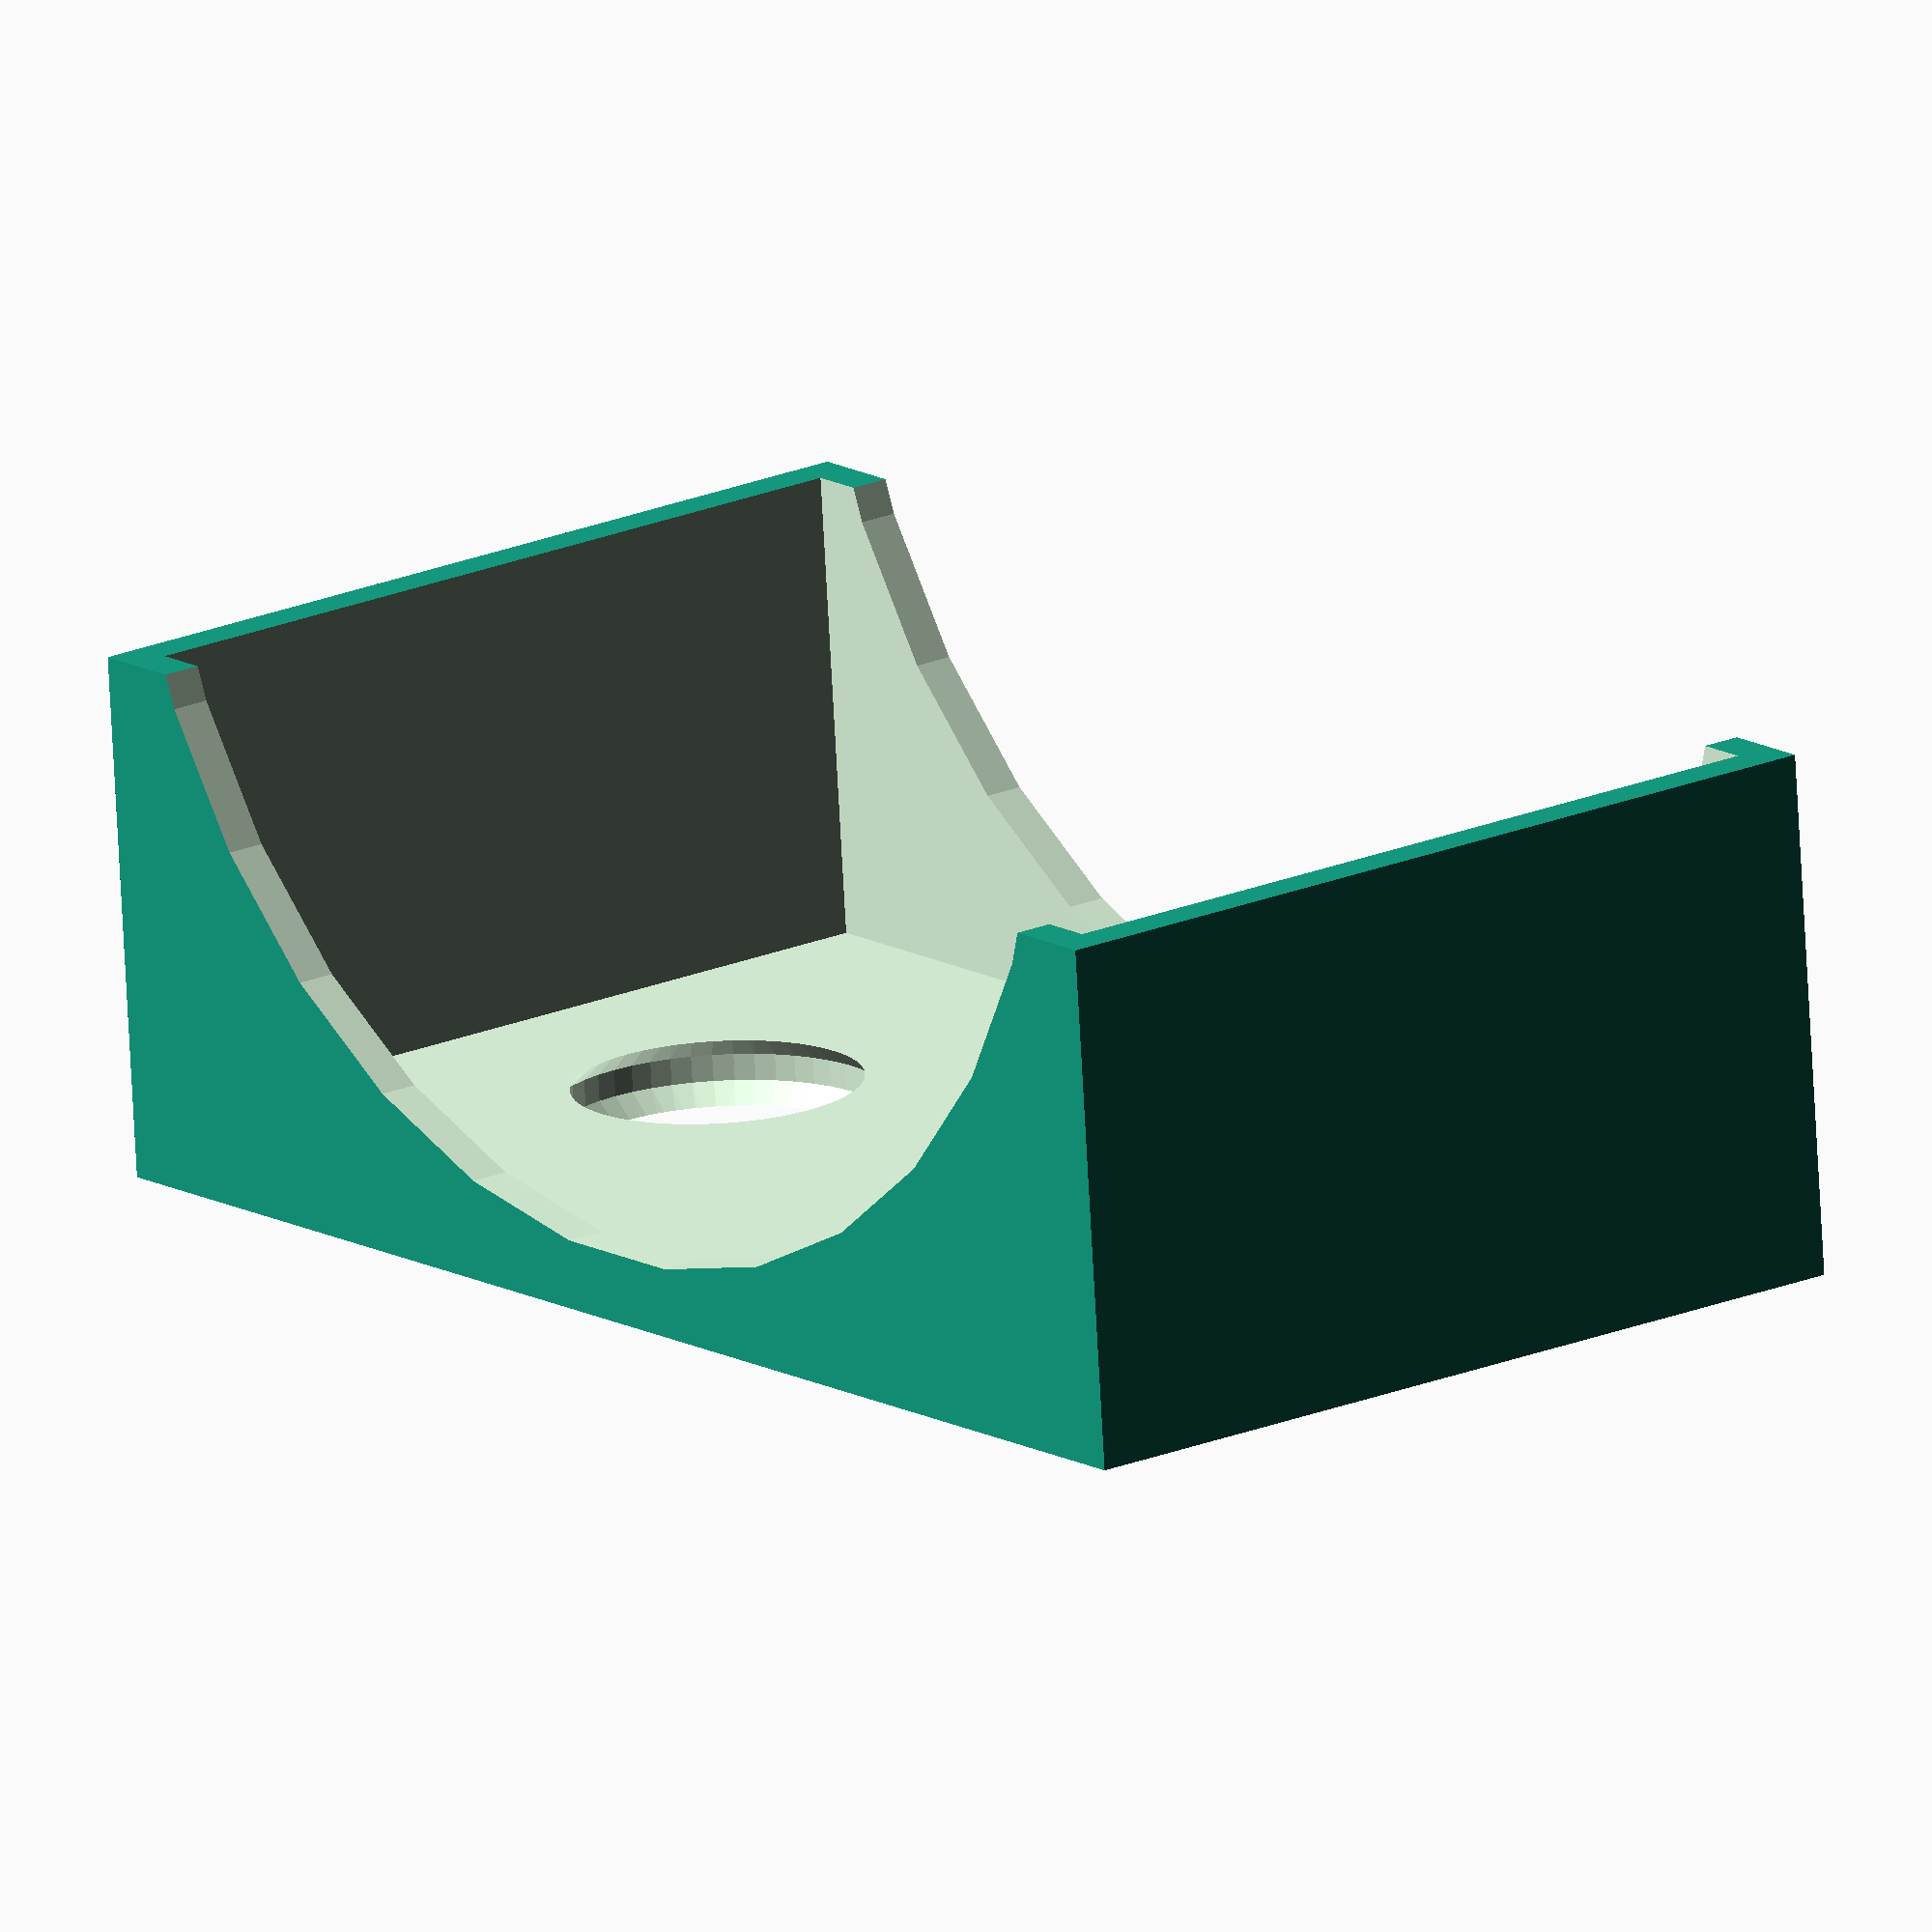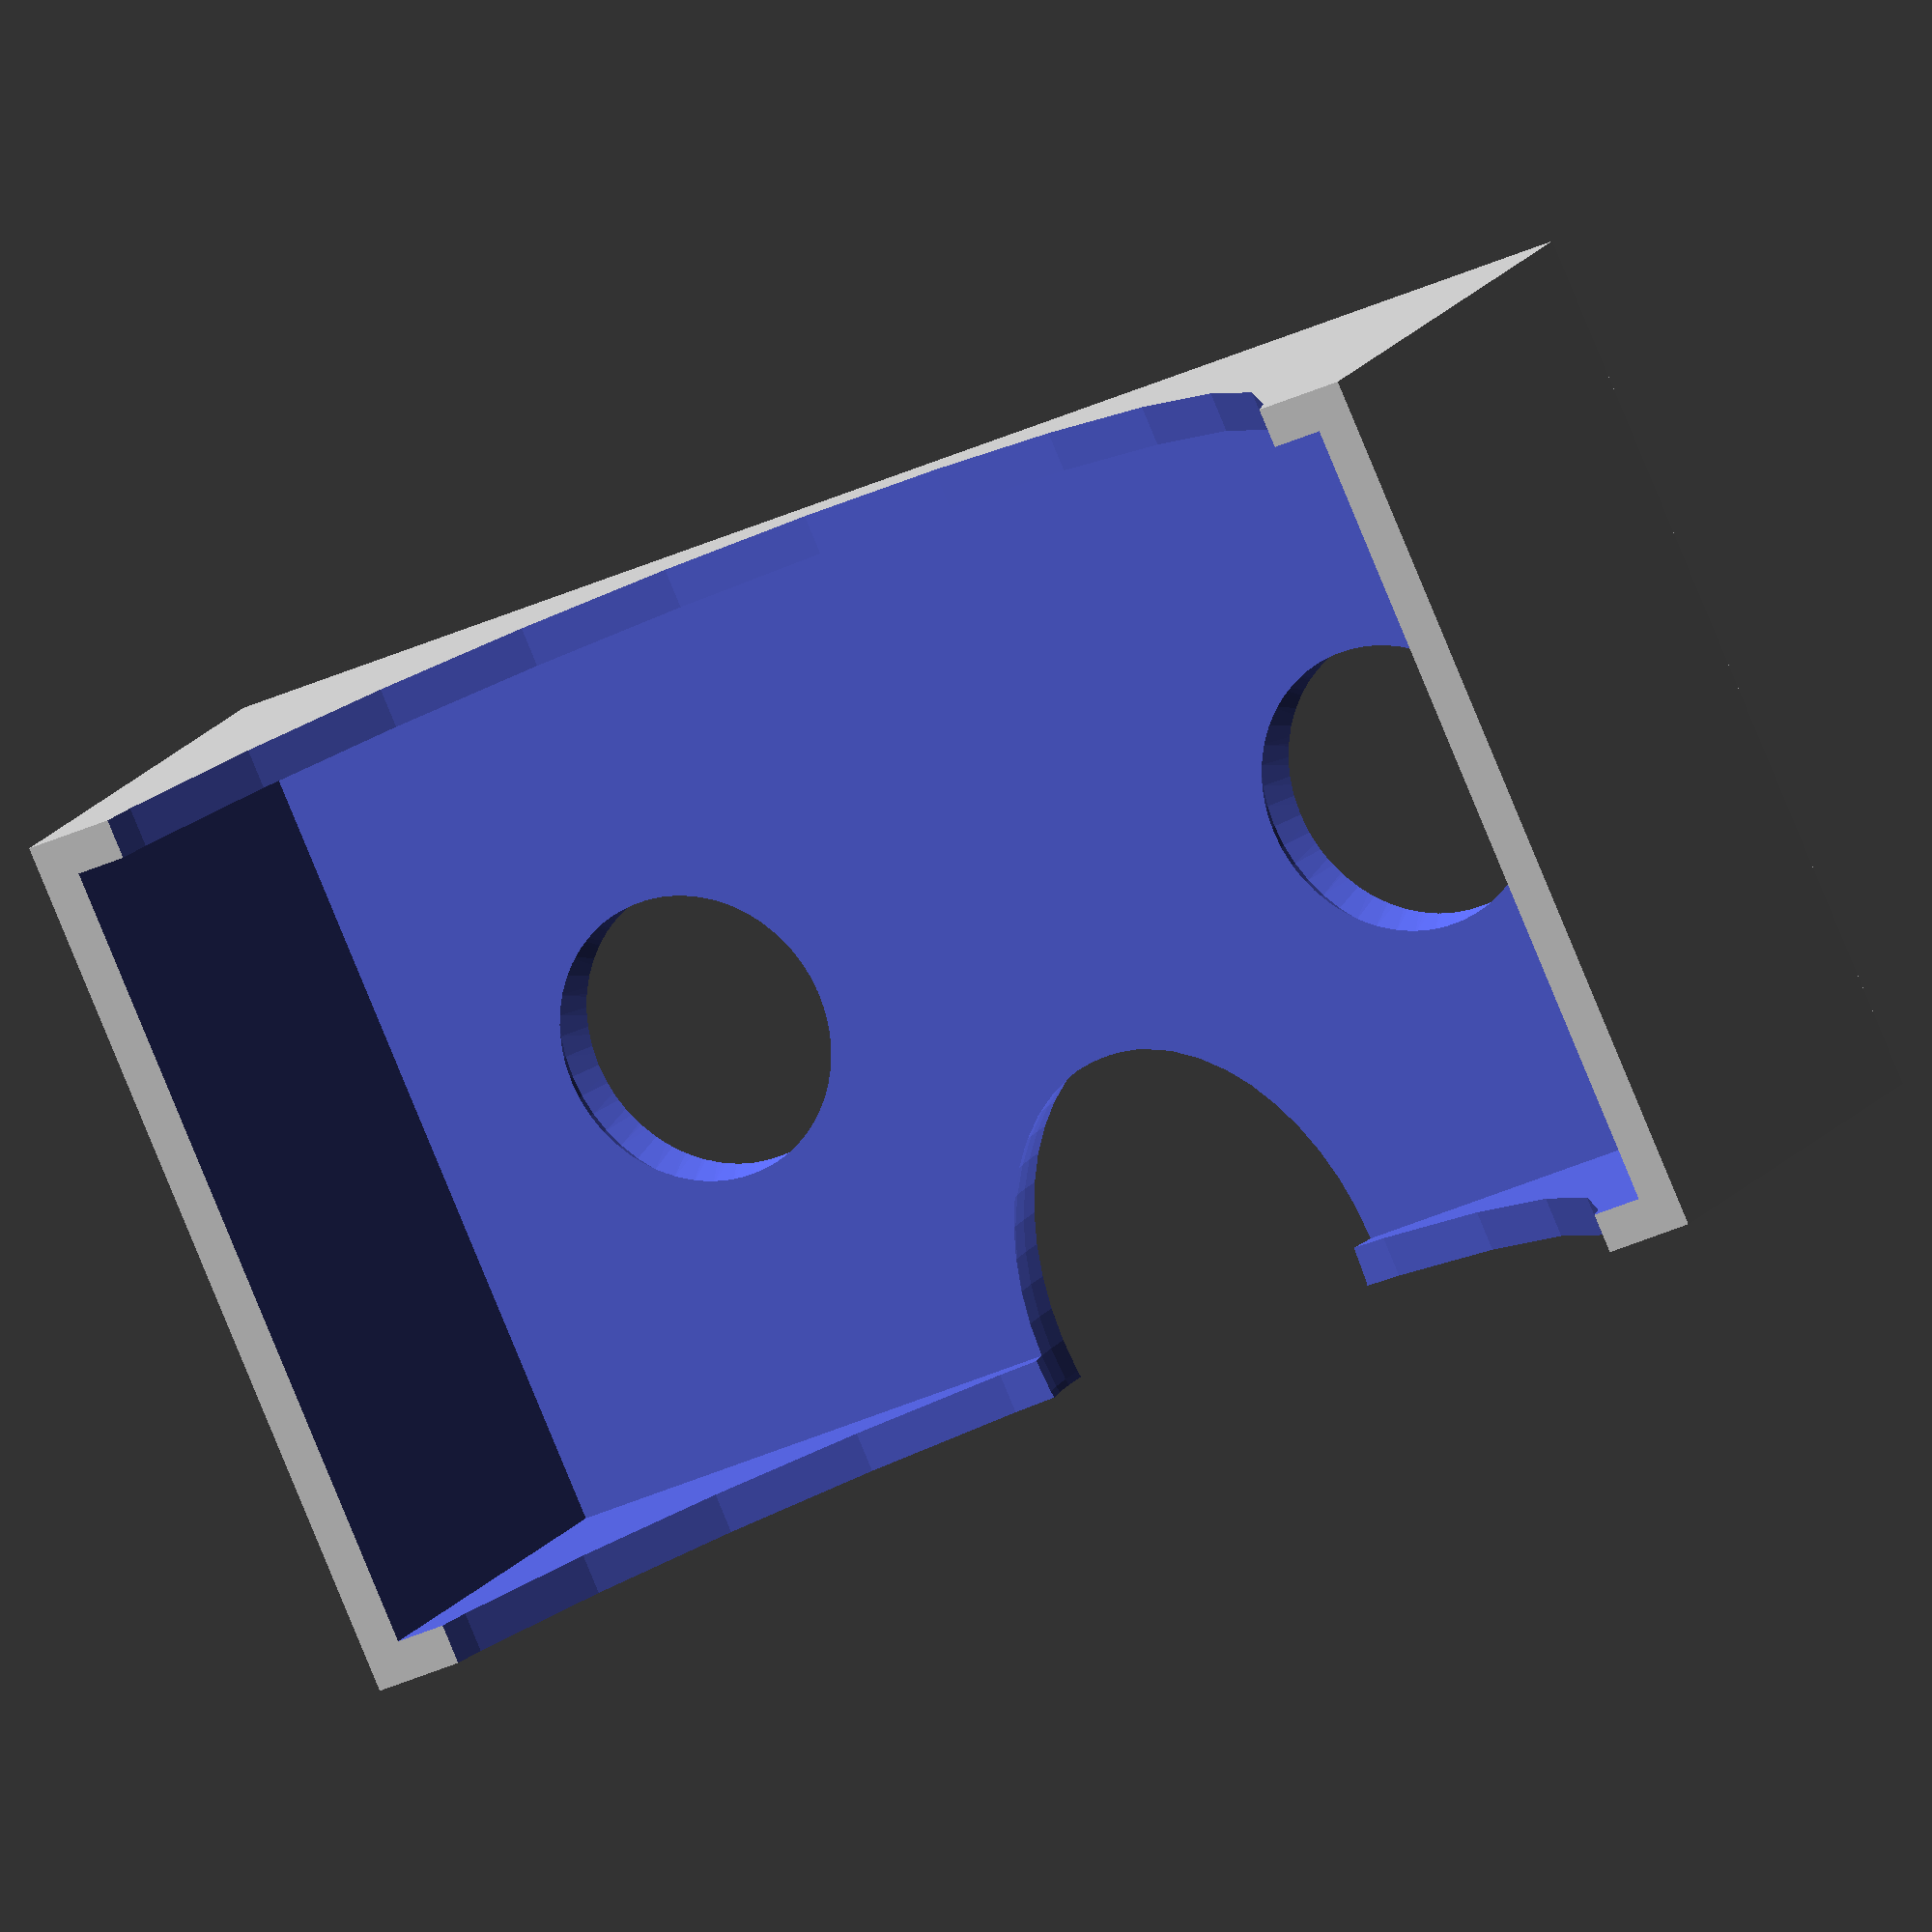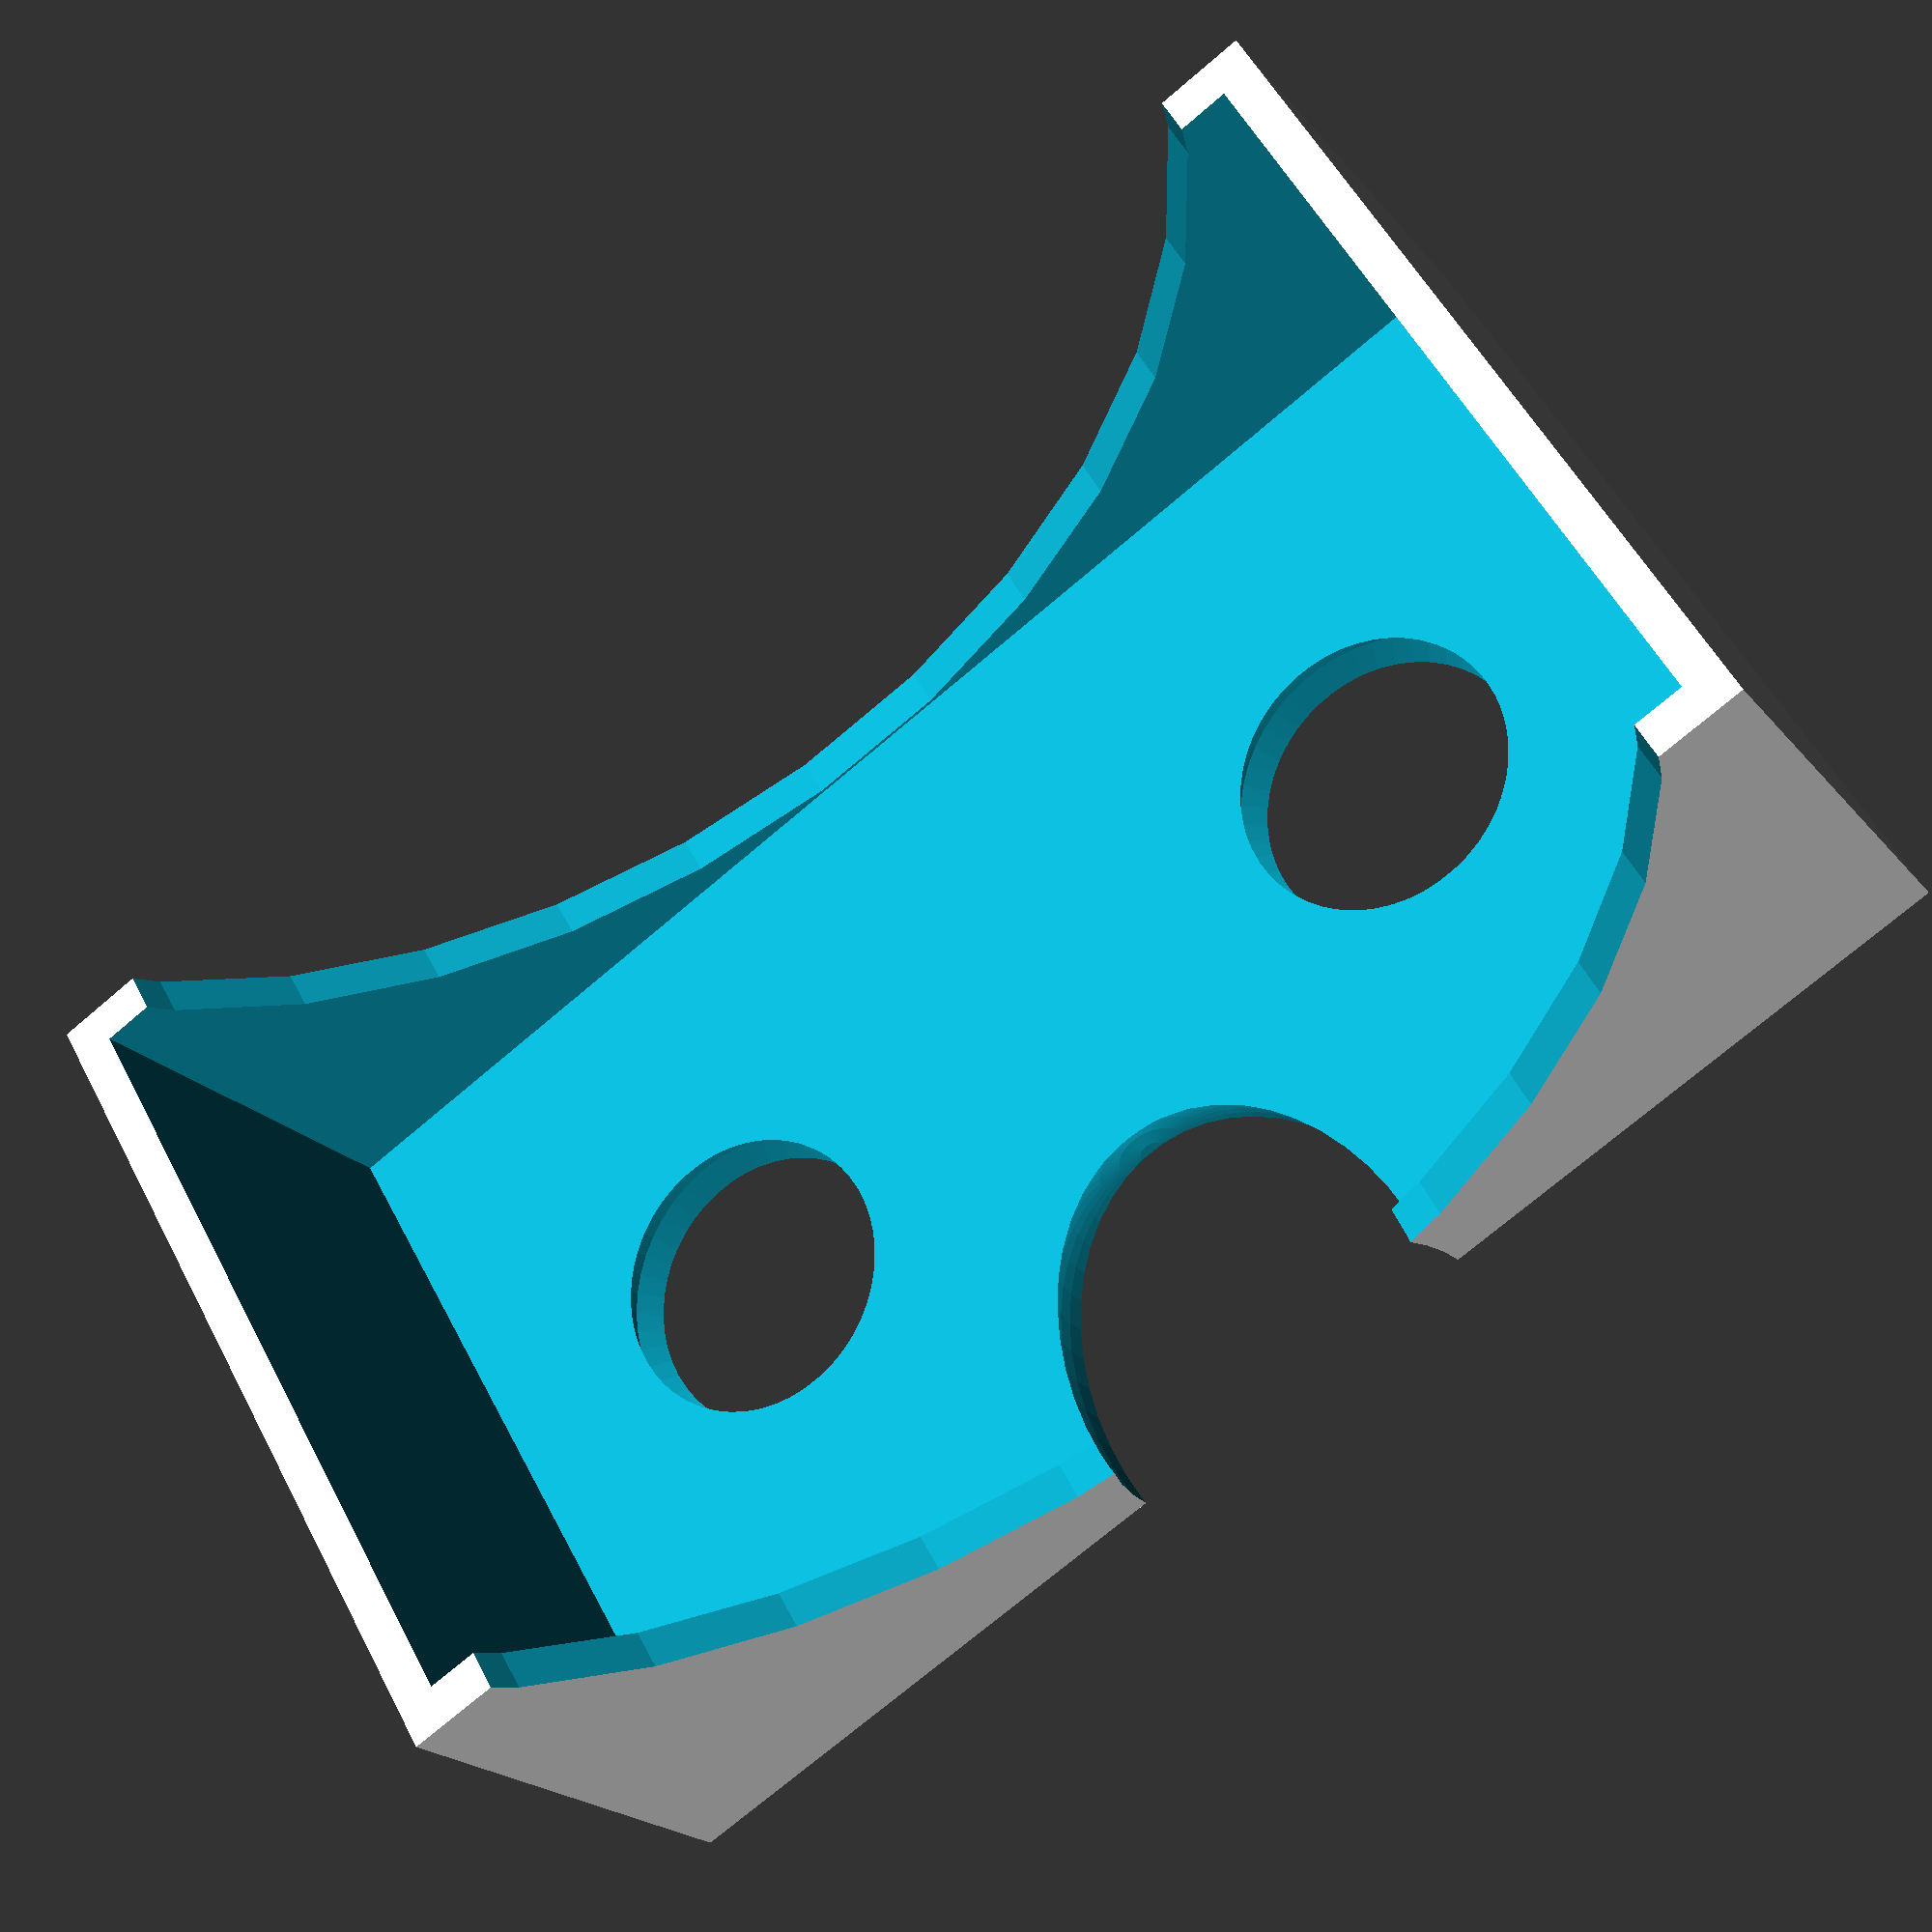
<openscad>
     ///////////////////////////////////////////////////////////
    //////// This project was done by Benjamin Engel  ///////////
   //////// Twitter @ben_beezy ///////////////////////////////
  //////// Google benengel94  ///////////////////////////////
 //////// github benbeezy //////////////////////////////////
///////////////////////////////////////////////////////////


  ////////////////////////////////////////////////////////
 ///////////////// EVERYTHING IS IN MM /////////////////
////////////////////////////////////////////////////////



//phone settings
phone_height = 109.591;
phone_width = 61.6449;
phone_thickness = 8.636; //this is only if you want the printed bands


//face_settings
face_curve = phone_height/2;
eye_gap = 62;  //ipd
nose_width = 30;
nose_depth = 20;
nose_height = 20;

//print settings
wall_thickness = 3;
layer_height=.5;

//strap settings
stretch_strength = 3;

//lense settings
lense_diamiter = 25;
lense_thickness = 15;
outer_thickness= 2;
focal_length= 40;
face_plate_thickness = 5;

//label it
your_name = "";
phone_name = "Nexus 5";


render = "face";	// options are "face", "front", "both", or "strap"


make_printable = true;

//EXTRAS

//head strap
head_strap_mount = true;
head_strap_width = 50;
head_strap_mount_thickness = 10;
head_strap_thickness = 2.5;


//magnet
add_magnet = true; //true or false, this will work like a click in google cardboard apps
magnet_gap = 2;
innder_magnet_diamiter = 19;
outer_magnet_diamiter = 19; 
outer_magnet_thickness = 5;
//use whatever magnets you want, make sure to take print error into account if your printer isnt printing right








//oporations

module front() {
	difference(){
		front_added();
		front_taken();
	}
}

module face() {
	difference(){
		face_added();
		face_taken();
	}
}

//functions

if (render=="front" || render=="both") {
	if (make_printable == true){
		rotate([90,0,0]) front();
	}
	else{
		front();
	}
}

if (render=="face" || render=="both") {
	if (make_printable == true){
		rotate([-90,0,0]) face();
	}
	else{
		face();
	}
}

if (render=="strap"){
			strap();
}


//modules
		module head_strap_mount(){
			module taken(){
				translate([(phone_height/2)+wall_thickness+head_strap_thickness,head_strap_mount_thickness/2,0]) cube([head_strap_thickness,50,head_strap_width], center=true);
				translate([(phone_height/2)+wall_thickness+head_strap_thickness*3,head_strap_mount_thickness/2,0]) cube([head_strap_thickness,50,head_strap_width], center=true);
			}
			module added(){
				translate([(phone_height/2)+wall_thickness+head_strap_thickness*2.5,head_strap_mount_thickness/2,0]) cube([head_strap_thickness*5,head_strap_mount_thickness,head_strap_width+head_strap_mount_thickness], center=true);
			}
			module head_strap_fin(){
				difference(){
					added();
					taken();
				}
			}
			head_strap_fin();
			mirror([1,0,0]) head_strap_fin();
		}
		module nose(){
				translate([0,0,-phone_width/2]) scale([nose_width,nose_depth*2,nose_height*2]) sphere(d=1, $fn=50);;
		}
		module outside_magnet(){
			translate([phone_height/2,focal_length/2,outer_magnet_diamiter/2])difference(){
				hull(){
					sphere(d=outer_magnet_diamiter+4);
					translate([0,0,-outer_magnet_diamiter]) sphere(d=outer_magnet_diamiter+4);
				}
				translate([outer_magnet_diamiter/2-outer_magnet_thickness,0,0]) hull(){
					rotate([0,90,0]) cylinder(d=outer_magnet_diamiter, h=50);
					translate([0,0,-outer_magnet_diamiter]) rotate([0,90,0]) cylinder(d=outer_magnet_diamiter, h=50);
				}
				translate([-100,-50,-50]) cube([100,100,100]);
				translate([-50+outer_magnet_diamiter/2-outer_magnet_thickness-magnet_gap,0,0]) rotate([0,90,0]) cylinder(d=outer_magnet_diamiter, h=50);
			}
		}
		
		module inner_magnet(){
			translate([phone_height/2,focal_length/2,outer_magnet_diamiter/2])
				translate([-50+outer_magnet_diamiter/2-outer_magnet_thickness-magnet_gap,0,0]) rotate([0,90,0]) cylinder(d=outer_magnet_diamiter, h=50);
		}
		
		module clip(){
			rotate([-90,0,0]) translate([0,-5,0]) difference(){
				rotate([45,0,0]) cube([10,50,5], center=true);
				translate([-25,-25,-50]) cube([50,50,50]);
				translate([-25,-50,-5]) cube([50,50,50]);
				translate([-25,5,0]) cube([50,50,50]);
			}
		}
		module strap(){
			difference(){
				cube([15,phone_width+focal_length*2+phone_thickness,layer_height*stretch_strength]);
				translate([2.5,2.5,-5])cube([10,10,10]);
				translate([2.5,(phone_width+focal_length*2)-7.5,-5]) cube([10,10,10]);
			}
		}
		module front_added(){
			translate([phone_height/3,0,phone_width/2+wall_thickness]) clip();
			mirror([1,0,0]) translate([phone_height/3,0,phone_width/2+wall_thickness]) clip();
			mirror([0,0,1]) mirror([1,0,0]) translate([phone_height/3,0,phone_width/2+wall_thickness]) clip();
			mirror([0,0,1]) translate([phone_height/3,0,phone_width/2+wall_thickness]) clip();
			
			translate([0,focal_length/2,0]){
				cube([phone_height+wall_thickness*2,focal_length,phone_width+wall_thickness*2], center=true);
			}
			if (add_magnet == true){
				outside_magnet();
			}
			if (head_strap_mount == true){
				head_strap_mount();
			}
					
		}
		module front_taken(){
					nose();
			translate([0,(focal_length/2)+3,0]){
				translate([phone_height/4,0,0]) cube([phone_height/2-wall_thickness/2,focal_length,phone_width], center=true);
				mirror([1,0,0]) translate([phone_height/4,0,0]) cube([phone_height/2-wall_thickness/2,focal_length,phone_width], center=true);
				
				
				translate([phone_height/4,-15,0]) rotate([90,0,0]) cylinder(h=focal_length, d=phone_width-10);
				translate([-phone_height/4,-15,0]) rotate([90,0,0]) cylinder(h=focal_length, d=phone_width-10);
				translate([-phone_height/2,0,phone_width/2+wall_thickness-2]) linear_extrude(height=3) {
					text(phone_name);
				}
			}
			if (add_magnet == true){
				inner_magnet();
			}
		}
		
		//face
		module face_added(){
			translate([0,-focal_length/2,0]){
				cube([phone_height+wall_thickness*2,focal_length,phone_width+wall_thickness*2], center=true);
			}
		}
		module face_taken(){
					nose();
			translate([0,(-focal_length/2)-face_plate_thickness,0]) cube([phone_height,focal_length,phone_width], center=true);
			translate([0,-face_curve-face_plate_thickness,-phone_width/2-wall_thickness-1]) cylinder(h=phone_width*2, r=face_curve);
			translate([eye_gap/2,(-lense_thickness/2)-(face_plate_thickness/2),0]) lense();
			mirror([1,0,0]) translate([eye_gap/2,(-lense_thickness/2)-(face_plate_thickness/2),0]) lense();
			translate([-phone_height/2,-10,phone_width/2+wall_thickness-2]) linear_extrude(height=3) {
					text(your_name);
				}
		}
		
		//lenses
		module lense(){
			hull(){
				translate([0,lense_thickness/2,0]) scale([lense_diamiter-3,lense_thickness,lense_diamiter-3]) sphere(d=1, $fn=50);
				translate([0,(lense_thickness/2)-outer_thickness/2,0]) rotate([-90,0,0]) cylinder(d=lense_diamiter, h=outer_thickness, $fn=50);
			}
		}
</openscad>
<views>
elev=253.8 azim=51.8 roll=176.9 proj=o view=solid
elev=163.6 azim=155.4 roll=156.7 proj=o view=solid
elev=200.8 azim=149.2 roll=152.4 proj=p view=wireframe
</views>
